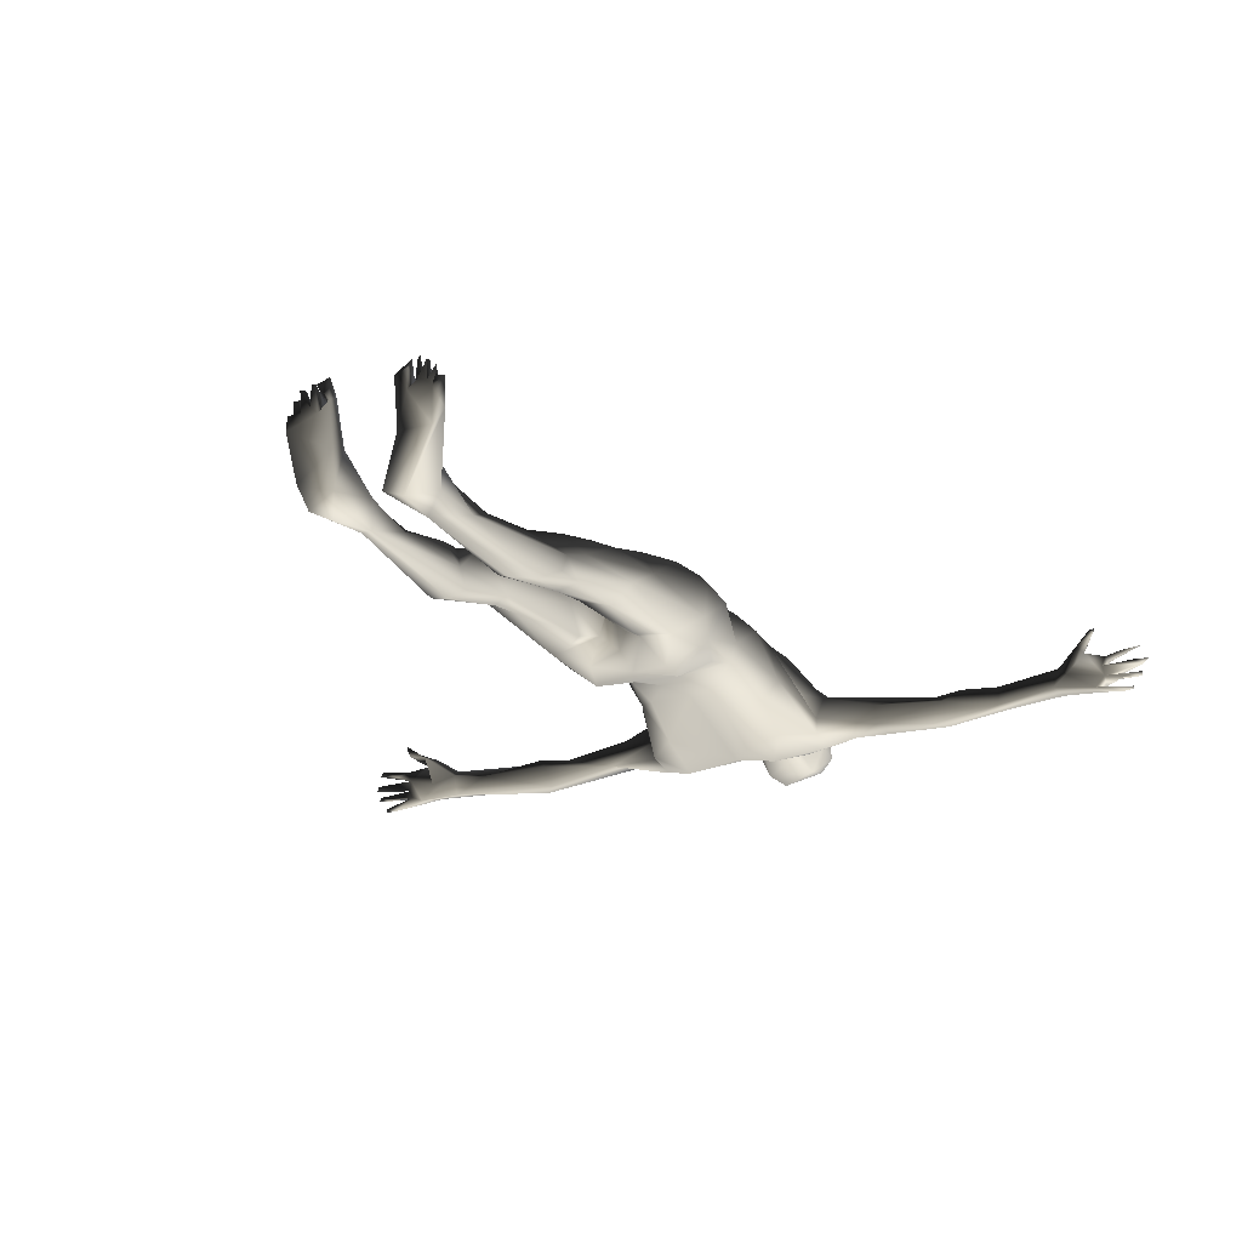
<metadata>
{"format":"obj","ext":"obj","renderer":"f3d","projection":"perspective","resolution":1024,"background":"white","views":[{"elev":-21.1,"azim":27.4,"up":"+Z"}]}
</metadata>
<code>
v  -1906 251.1 -4876
v  -1902 256.5 -4892
v  -1901 274.7 -4880
v  -1911 260.9 -4871
v  -1928 279.6 -4869
v  -1922 247.2 -4864
v  -1906 257.6 -4900
v  -1907 241.1 -4905
v  -1923 240.7 -4909
v  -1912 207.1 -4917
v  -1902 194.2 -4909
v  -1915 191.7 -4909
v  -1912 220.4 -4917
v  -1897 218.4 -4904
v  -1902 198 -4876
v  -1919 198.1 -4873
v  -1910 183 -4875
v  -1928 197.8 -4868
v  -1920 223.4 -4867
v  -1905 227.6 -4871
v  -1894 209.5 -4897
v  -1897 235 -4882
v  -1894 212.6 -4881
v  -1930 214.6 -4914
v  -1929 194.5 -4885
v  -1930 201.7 -4909
v  -1924 195.5 -4903
v  -1931 343.1 -4914
v  -1912 316.1 -4927
v  -1930 315.3 -4924
v  -1912 333.3 -4898
v  -1903 329.3 -4893
v  -1904 337.3 -4903
v  -1924 332 -4890
v  -1889 321 -4899
v  -1881 328.6 -4904
v  -1896 320.8 -4892
v  -1901 298.2 -4921
v  -1892 323.9 -4922
v  -1894 338.5 -4910
v  -1930 335.1 -4891
v  -1931 315.5 -4883
v  -1910 306.2 -4875
v  -1921 302.8 -4872
v  -1901 310.8 -4882
v  -1897 313.6 -4899
v  -1904 296.4 -4879
v  -1912 300 -4873
v  -1922 290.4 -4871
v  -1931 298.5 -4874
v  -1911 275.4 -4871
v  -1919 303 -4924
v  -1902 283.8 -4909
v  -1918 263.9 -4908
v  -1890 313.6 -4911
v  -1909 284.9 -4875
v  -1897 288.8 -4900
v  -1890 314.7 -4917
v  -1985 327.6 -4916
v  -1967 334.1 -4918
v  -1968 324 -4922
v  -1937 243.4 -4865
v  -1930 236.1 -4865
v  -1955 247.1 -4875
v  -1942 264.8 -4870
v  -1956 267.5 -4875
v  -1959 283.4 -4883
v  -1961 279.9 -4889
v  -1949 277.2 -4870
v  -1959 279.2 -4905
v  -1952 291 -4919
v  -1949 269 -4908
v  -1961 216 -4907
v  -1965 202.3 -4899
v  -1965 227.5 -4894
v  -1940 212.8 -4868
v  -1966 215.4 -4880
v  -1939 236.2 -4910
v  -1940 198.5 -4873
v  -1932 194.5 -4884
v  -1936 195.8 -4903
v  -1943 199.3 -4915
v  -1953 315.8 -4926
v  -1965 304.3 -4920
v  -1954 327 -4892
v  -1964 337 -4906
v  -1972 326.6 -4901
v  -1960 312.9 -4883
v  -1964 318.6 -4891
v  -1964 313 -4899
v  -1950 288.2 -4875
v  -1958 300 -4880
v  -1950 300.4 -4873
v  -1939 306.4 -4874
v  -1931 270.4 -4907
v  -1938 291 -4871
v  -1967 297 -4901
v  -1969 313.8 -4918
v  -1952 255.6 -4902
v  -1959 256.7 -4893
v  -1950 184.4 -4875
v  -1958 194.9 -4908
v  -1948 214.7 -4918
v  -1957 236.3 -4905
v  -1936 253.3 -4907
v  -2029 320.7 -4924
v  -2017 328 -4918
v  -2087 321 -4918
v  -2084 324.9 -4908
v  -2078 326.4 -4914
v  -2078 319.3 -4918
v  -2095 314.5 -4920
v  -2107 319.1 -4910
v  -2098 322.5 -4914
v  -2103 317 -4913
v  -2092 311.5 -4899
v  -2100 308.2 -4894
v  -2099 308.9 -4899
v  -1994 318.2 -4916
v  -2025 317 -4922
v  -2029 315 -4912
v  -2019 319.8 -4909
v  -2032 318.7 -4907
v  -2064 319.2 -4911
v  -2060 323.2 -4919
v  -2028 330.3 -4912
v  -2053 327.4 -4910
v  -2080 323.1 -4905
v  -2117 313.7 -4915
v  -2110 317.4 -4916
v  -2119 314.5 -4917
v  -2118 313.3 -4910
v  -2103 316.8 -4908
v  -2120 314.4 -4912
v  -2109 314.5 -4906
v  -2116 313.3 -4903
v  -2118 313.9 -4905
v  -2113 314.2 -4918
v  -2109 313.8 -4923
v  -2114 313.4 -4922
v  -2114 314.5 -4923
v  -2104 316.1 -4904
v  -2101 315.8 -4917
v  -2100 318.9 -4918
v  -2101 309.6 -4895
v  -2088 317.9 -4900
v  -2093 316.5 -4902
v  -2102 319.5 -4905
v  -2017 325.1 -4909
v  -2033 325.6 -4907
v  -2079 317.9 -4908
v  -2090 316.1 -4912
v  -1988 320.1 -4904
v  -1984 326.2 -4907
v  -1969 312.2 -4910
v  -1923 88.35 -4917
v  -1914 79.35 -4923
v  -1915 25.74 -4919
v  -1907 90.5 -4921
v  -1904 103.9 -4913
v  -1908 45.21 -4912
v  -1915 95.9 -4897
v  -1913 62.2 -4904
v  -1922 108.9 -4907
v  -1917 123.7 -4912
v  -1924 120 -4903
v  -1908 125 -4910
v  -1921 162.1 -4885
v  -1915 169.9 -4879
v  -1905 149.1 -4887
v  -1915 16.43 -4897
v  -1912 39.86 -4904
v  -1917 6.062 -4893
v  -1921 4.185 -4916
v  -1899 1.181 -4896
v  -1906 18.68 -4913
v  -1911 2.59 -4921
v  -1916 9.096 -4878
v  -1910 13.94 -4888
v  -1919 23.97 -4906
v  -1900 172.9 -4890
v  -1912 7.325 -4865
v  -1917 3.417 -4873
v  -1911 3.242 -4871
v  -1900 156.3 -4900
v  -1909 154.7 -4909
v  -1904 123.2 -4899
v  -1912 119.2 -4891
v  -1921 54.67 -4913
v  -1908 20.31 -4901
v  -1914 148.8 -4882
v  -1918 130.1 -4891
v  -1903 8.509 -4882
v  -1900 3.067 -4872
v  -1899 6.777 -4882
v  -1911 7.392 -4875
v  -1910 1.562 -4881
v  -1908 3.885 -4876
v  -1907 8.474 -4876
v  -1906 3.232 -4867
v  -1909 5.885 -4867
v  -1904 3.195 -4869
v  -1904 6.269 -4868
v  -1904 3.773 -4877
v  -1902 5.448 -4872
v  -1901 2.705 -4881
v  -1900 3.061 -4876
v  -1898 1.051 -4885
v  -1897 4.233 -4877
v  -1897 5.732 -4889
v  -1905 110.4 -4904
v  -1923 153.2 -4905
v  -1831 322.6 -4921
v  -1837 319.2 -4920
v  -1859 325.1 -4919
v  -1782 319.2 -4912
v  -1761 318.2 -4918
v  -1763 316.6 -4916
v  -1759 320.4 -4915
v  -1773 325.7 -4910
v  -1769 314 -4897
v  -1767 317.8 -4900
v  -1761 309.8 -4894
v  -1747 315.3 -4901
v  -1752 319.1 -4900
v  -1758 317.9 -4902
v  -1832 316.3 -4911
v  -1865 321 -4906
v  -1864 320.1 -4915
v  -1874 322.8 -4919
v  -1875 329.2 -4914
v  -1857 330 -4914
v  -1837 322.6 -4907
v  -1835 331.5 -4915
v  -1838 327.7 -4908
v  -1827 329.3 -4907
v  -1808 320.1 -4916
v  -1808 323.1 -4906
v  -1809 329 -4908
v  -1804 323.5 -4917
v  -1780 327.3 -4904
v  -1781 323.8 -4902
v  -1742 315.6 -4901
v  -1757 320.1 -4905
v  -1739 316.4 -4907
v  -1746 316 -4906
v  -1742 316.3 -4909
v  -1750 316.5 -4913
v  -1758 322 -4912
v  -1742 315.5 -4915
v  -1743 316.6 -4912
v  -1759 318.4 -4911
v  -1756 321.6 -4907
v  -1760 317.7 -4906
v  -1767 316.6 -4896
v  -1760 311.9 -4891
v  -1763 323.9 -4904
v  -1857 324.5 -4905
v  -1776 317.6 -4908
v  -1746 316.6 -4919
v  -1746 315.4 -4918
v  -1902 332.4 -4920
v  -1762 309.8 -4892
v  -1945 89.58 -4922
v  -1939 124.1 -4910
v  -1939 92 -4919
v  -1955 105.4 -4907
v  -1956 71.41 -4913
v  -1949 83.94 -4900
v  -1947 61.98 -4904
v  -1943 82.67 -4902
v  -1942 107.7 -4895
v  -1937 83.45 -4913
v  -1936 128.8 -4897
v  -1945 94.71 -4900
v  -1950 114.3 -4891
v  -1954 92.18 -4920
v  -1946 125.5 -4912
v  -1953 126.7 -4907
v  -1956 120.8 -4901
v  -1944 183.5 -4875
v  -1943 153.3 -4881
v  -1937 168.3 -4887
v  -1943 12.97 -4892
v  -1939 1.011 -4914
v  -1938 25.36 -4908
v  -1943 8.047 -4922
v  -1942 30.05 -4918
v  -1945 31.28 -4903
v  -1940 49.85 -4911
v  -1951 32.89 -4912
v  -1951 20.21 -4902
v  -1963 6.641 -4890
v  -1950 15.08 -4893
v  -1951 3.686 -4918
v  -1945 28.27 -4919
v  -1937 180.3 -4908
v  -1935 167.5 -4899
v  -1950 129.6 -4888
v  -1946 142.8 -4910
v  -1957 3.454 -4907
v  -1961 172.3 -4892
v  -1951 191.3 -4909
v  -1951 4.136 -4868
v  -1949 7.436 -4875
v  -1944 2.809 -4876
v  -1951 3.908 -4868
v  -1947 1.153 -4882
v  -1956 6.207 -4869
v  -1957 3.302 -4870
v  -1953 4.44 -4877
v  -1953 9.412 -4879
v  -1944 7.302 -4873
v  -1945 4.765 -4866
v  -1954 5.413 -4867
v  -1956 3.174 -4880
v  -1960 7.664 -4883
v  -1959 221.8 -4872
v  -1937 397.4 -4908
v  -1927 403.3 -4894
v  -1923 396.4 -4908
v  -1930 355.1 -4872
v  -1925 360.6 -4874
v  -1927 359.5 -4874
v  -1930 356.7 -4870
v  -1930 359 -4872
v  -1930 376.6 -4870
v  -1930 369.6 -4865
v  -1927 368.2 -4871
v  -1932 360.3 -4870
v  -1928 360.2 -4871
v  -1930 365.3 -4869
v  -1922 393.1 -4875
v  -1919 381.4 -4872
v  -1914 385.3 -4888
v  -1921 356.5 -4902
v  -1920 356 -4894
v  -1916 344.3 -4900
v  -1919 378.1 -4913
v  -1915 390.9 -4904
v  -1914 378.2 -4901
v  -1918 345.5 -4906
v  -1930 368.2 -4869
v  -1928 367.6 -4867
v  -1927 377.1 -4873
v  -1927 374.7 -4873
v  -1917 373.9 -4880
v  -1916 366.2 -4894
v  -1915 376.5 -4893
v  -1932 348.4 -4885
v  -1924 342.8 -4893
v  -1928 349.4 -4886
v  -1929 350.7 -4872
v  -1930 349 -4876
v  -1926 363.2 -4876
v  -1927 359.8 -4888
v  -1929 355.9 -4876
v  -1920 376.9 -4875
v  -1923 379.2 -4872
v  -1922 377.3 -4876
v  -1922 375.4 -4873
v  -1914 367.7 -4897
v  -1915 370.3 -4894
v  -1917 373.1 -4896
v  -1931 367 -4883
v  -1927 367.6 -4868
v  -1925 355.1 -4907
v  -1918 359.7 -4889
v  -1926 385.1 -4869
v  -1911 375.2 -4901
v  -1914 378.9 -4893
v  -1924 364.9 -4909
v  -1917 391.9 -4882
v  -1919 399.3 -4889
v  -1928 398.4 -4876
v  -1947 388.9 -4889
v  -1943 394.1 -4882
v  -1940 400.3 -4899
v  -1941 379.4 -4872
v  -1937 380.8 -4870
v  -1943 382.4 -4879
v  -1936 359.5 -4907
v  -1943 349.1 -4905
v  -1936 401.4 -4886
v  -1937 392 -4872
v  -1932 376.5 -4873
v  -1934 368.6 -4871
v  -1946 387.4 -4906
v  -1936 359.2 -4873
v  -1933 362.7 -4869
v  -1938 362.5 -4874
v  -1954 337.2 -4912
v  -1941 345.5 -4897
v  -1955 335.4 -4902
v  -1938 379.2 -4872
v  -1930 382 -4869
v  -1947 379.7 -4900
v  -1950 381.2 -4897
v  -1947 377.6 -4893
v  -1939 373 -4914
v  -1938 374.4 -4873
v  -1940 368.5 -4872
v  -1935 344.4 -4891
v  -1936 331.6 -4890
v  -1935 351 -4875
v  -1935 359.7 -4874
v  -1934 358.3 -4871
v  -1936 358.4 -4888
v  -1934 365.5 -4875
v  -1939 377.3 -4876
v  -1941 377.1 -4875
v  -1949 378.8 -4899
v  -1947 367.9 -4898
v  -1949 374.1 -4899
v  -1950 375.3 -4901
v  -1946 371 -4895
v  -1945 367.5 -4891
v  -1942 362.7 -4902
v  -1944 367.8 -4898
v  -1940 355.3 -4891
v  -1942 358 -4884
v  -1932 367 -4869
v  -1945 370.6 -4880
v  -1934 376.5 -4873
v  -1931 366 -4866
v  -1919 370.2 -4874
v  -1969 317.3 -4898
v  -1913 182.7 -4911
v  -1779 322.8 -4915
v  -1824 320.9 -4906
v  -1750 315.7 -4920
v  -1943 5.39 -4895
v  -1961 1.734 -4886
v  -1964 5.368 -4878
v  -1957 7.706 -4878
v  -1961 4.724 -4873
v  -1958 5.348 -4872
v  -1960 3.576 -4878
v  -1937 385.4 -4915
v  -1911 380.2 -4898
v  -1933 367.7 -4867
o Body
g Body
f 1 2 3
f 4 5 6
f 7 8 9
f 10 11 12
f 13 14 10
f 7 2 14
f 15 16 17
f 18 16 19
f 20 19 16
f 21 22 23
f 20 23 22
f 8 14 13
f 24 13 10
f 18 25 16
f 26 27 25
f 28 29 30
f 31 32 33
f 32 31 34
f 35 36 37
f 38 29 39
f 32 36 40
f 32 40 33
f 34 41 42
f 43 42 44
f 43 45 37
f 46 45 47
f 45 43 48
f 45 48 47
f 5 49 50
f 5 51 49
f 52 53 54
f 35 46 55
f 48 44 49
f 56 49 51
f 51 5 4
f 51 3 56
f 57 58 55
f 39 58 38
f 57 7 53
f 3 2 57
f 51 4 3
f 26 24 12
f 59 60 61
f 62 63 6
f 64 65 66
f 67 68 66
f 5 65 6
f 66 65 69
f 70 71 72
f 73 74 75
f 62 64 76
f 63 62 76
f 77 75 74
f 78 9 24
f 25 79 80
f 81 82 26
f 28 83 60
f 84 83 71
f 71 83 30
f 85 86 87
f 88 89 90
f 91 92 67
f 42 85 88
f 88 90 92
f 92 93 88
f 94 88 93
f 65 5 69
f 95 72 71
f 94 93 96
f 69 96 91
f 97 68 67
f 84 98 61
f 84 71 70
f 71 30 95
f 72 99 70
f 100 68 70
f 62 6 65
f 24 26 82
f 75 77 100
f 101 79 76
f 102 103 82
f 78 103 104
f 104 99 78
f 105 78 99
f 6 63 19
f 19 20 1
f 2 22 14
f 105 9 78
f 106 107 59
f 108 109 110
f 108 111 112
f 113 114 115
f 116 117 118
f 59 119 120
f 121 122 123
f 120 121 124
f 125 126 106
f 125 127 126
f 123 124 121
f 124 111 120
f 111 125 106
f 109 128 127
f 129 130 131
f 113 132 133
f 134 115 132
f 135 136 137
f 130 138 131
f 139 140 141
f 113 134 132
f 133 135 137
f 135 142 136
f 129 115 130
f 143 115 129
f 144 143 130
f 145 117 116
f 145 116 146
f 147 145 146
f 128 109 146
f 133 148 113
f 142 133 147
f 143 112 133
f 123 149 150
f 127 150 126
f 128 151 124
f 116 147 152
f 152 112 151
f 125 111 108
f 151 116 152
f 144 114 108
f 148 147 109
f 109 108 114
f 153 87 154
f 98 155 119
f 87 86 154
f 156 157 158
f 159 160 161
f 161 162 163
f 164 165 156
f 166 164 162
f 167 160 159
f 168 169 25
f 169 170 17
f 171 172 163
f 173 174 175
f 161 176 158
f 177 174 158
f 159 158 157
f 161 158 159
f 171 178 179
f 163 180 171
f 15 181 23
f 181 17 170
f 182 183 184
f 185 186 11
f 187 170 188
f 158 180 189
f 176 161 190
f 169 168 191
f 192 188 191
f 192 168 166
f 193 194 195
f 178 183 182
f 196 184 197
f 198 199 200
f 198 201 196
f 200 201 198
f 201 199 196
f 198 202 203
f 198 203 199
f 198 204 202
f 204 194 205
f 193 204 205
f 206 207 195
f 197 173 175
f 201 200 199
f 208 209 206
f 206 209 207
f 210 208 175
f 196 199 179
f 183 197 184
f 179 193 190
f 195 210 193
f 179 190 171
f 179 199 193
f 208 206 175
f 206 204 197
f 166 165 164
f 187 211 185
f 167 186 185
f 181 170 187
f 168 212 166
f 160 211 161
f 156 165 157
f 164 156 189
f 213 214 215
f 216 217 218
f 219 217 220
f 221 222 223
f 224 225 226
f 227 228 229
f 230 231 232
f 228 227 233
f 234 235 236
f 214 213 237
f 237 227 214
f 227 237 238
f 239 240 213
f 239 241 240
f 242 241 239
f 243 244 225
f 245 246 247
f 248 249 250
f 243 224 244
f 251 249 252
f 248 252 219
f 248 219 249
f 253 254 246
f 247 252 249
f 253 247 249
f 255 222 241
f 221 255 241
f 222 255 256
f 219 252 218
f 244 253 257
f 258 233 235
f 238 216 242
f 239 236 238
f 55 229 228
f 233 258 35
f 259 221 242
f 216 218 259
f 260 219 261
f 222 259 252
f 220 257 253
f 219 220 249
f 229 215 214
f 55 228 35
f 39 262 230
f 58 39 230
f 263 256 255
f 264 265 266
f 267 268 269
f 269 270 271
f 265 272 273
f 265 274 272
f 275 272 276
f 264 277 278
f 279 267 280
f 281 101 282
f 283 281 282
f 281 283 80
f 284 285 286
f 287 288 285
f 289 286 290
f 291 292 289
f 293 294 292
f 287 285 295
f 296 287 295
f 290 270 289
f 297 81 298
f 299 282 101
f 300 279 102
f 299 280 276
f 290 288 273
f 286 288 290
f 102 279 74
f 273 271 290
f 285 301 295
f 302 101 77
f 303 81 297
f 80 79 281
f 298 80 283
f 283 282 274
f 291 268 277
f 304 305 306
f 305 307 308
f 309 310 311
f 309 311 312
f 313 314 306
f 306 305 308
f 305 315 307
f 315 312 311
f 309 316 310
f 312 284 294
f 317 294 293
f 303 82 81
f 77 101 318
f 297 300 303
f 305 314 313
f 284 312 313
f 294 317 312
f 308 311 316
f 296 301 291
f 287 296 288
f 282 299 274
f 279 280 302
f 273 275 271
f 266 265 273
f 319 320 321
f 322 323 324
f 322 324 325
f 324 326 325
f 327 328 329
f 330 331 332
f 333 334 335
f 336 337 338
f 339 340 341
f 342 338 33
f 28 342 262
f 339 341 336
f 332 343 344
f 345 327 346
f 347 348 349
f 338 31 33
f 350 41 351
f 352 353 354
f 331 330 324
f 355 356 357
f 324 355 357
f 358 359 360
f 358 360 361
f 362 363 348
f 364 349 363
f 332 331 329
f 355 365 356
f 366 343 332
f 367 336 342
f 368 352 337
f 335 347 349
f 336 348 337
f 359 358 334
f 331 323 329
f 334 327 345
f 334 369 327
f 364 370 371
f 335 349 371
f 336 367 372
f 335 371 341
f 339 321 340
f 373 340 374
f 375 369 333
f 336 372 339
f 361 360 345
f 376 377 378
f 319 378 320
f 379 380 381
f 382 28 383
f 384 385 375
f 327 386 387
f 388 378 319
f 389 390 391
f 60 392 28
f 393 383 394
f 395 380 379
f 386 327 380
f 385 396 369
f 397 398 399
f 400 397 388
f 387 401 402
f 403 404 41
f 405 350 354
f 326 406 407
f 408 406 357
f 406 408 409
f 406 409 330
f 410 395 411
f 398 412 399
f 413 414 415
f 415 412 398
f 414 412 415
f 416 413 417
f 418 419 400
f 365 409 408
f 420 421 417
f 320 378 384
f 415 397 419
f 356 365 408
f 326 357 406
f 422 387 391
f 399 381 376
f 391 402 423
f 411 402 401
f 411 423 402
f 423 411 381
f 399 412 414
f 418 420 419
f 383 418 382
f 377 376 381
f 418 383 393
f 420 403 350
f 400 372 382
f 388 397 376
f 410 401 424
f 424 386 395
f 380 327 396
f 353 405 354
f 332 425 422
f 322 353 323
f 405 353 389
f 426 329 323
f 348 347 368
f 425 344 328
f 368 347 353
f 337 348 368
f 341 348 336
f 351 34 31
f 344 366 329
f 390 332 422
f 390 330 332
f 355 330 409
f 262 33 40
f 262 40 231
f 262 39 29
f 54 95 30 52
f 54 53 7
f 54 7 9
f 19 1 4
f 22 2 1
f 53 52 38
f 8 7 14
f 10 14 11
f 19 4 6
f 21 11 14
f 19 63 18
f 14 22 21
f 24 9 13
f 27 26 12
f 28 262 29
f 32 34 43
f 43 37 32
f 38 52 29
f 52 30 29
f 46 47 55
f 36 32 37
f 34 42 43
f 42 50 44
f 48 43 44
f 56 48 49
f 56 47 48
f 3 47 56
f 47 3 57
f 57 55 47
f 44 50 49
f 57 53 58
f 35 37 45 46
f 53 38 58
f 60 59 154 86
f 57 2 7
f 3 4 1
f 15 20 16
f 23 20 15
f 24 10 12
f 9 8 13
f 66 68 100 64
f 76 79 18
f 392 60 86
f 86 394 392
f 83 61 60
f 81 26 25 80
f 72 105 99
f 69 67 66
f 64 62 65
f 9 105 95 54
f 99 104 100
f 102 73 103
f 73 102 74
f 76 18 63
f 76 64 318
f 318 64 77
f 103 24 82
f 79 25 18
f 155 98 84 97
f 28 30 83
f 394 85 404
f 427 89 87
f 84 61 83
f 85 394 86
f 87 89 85
f 89 88 85
f 404 85 42
f 41 404 42
f 94 42 88
f 50 94 96
f 50 42 94
f 50 96 5
f 69 5 96
f 70 68 97
f 92 90 97
f 91 96 93
f 92 91 93
f 67 69 91
f 97 67 92
f 155 97 90
f 141 144 108 139
f 70 97 84
f 89 427 90
f 95 105 72
f 99 100 70
f 24 103 78
f 104 103 73
f 104 73 75
f 64 100 77
f 318 101 76
f 75 100 104
f 1 20 22
f 106 59 120
f 151 112 111
f 128 116 151
f 116 128 146
f 139 143 140
f 121 119 122
f 107 126 149
f 106 126 107
f 120 119 121
f 120 111 106
f 125 110 127
f 110 109 127
f 111 124 151
f 138 143 129
f 148 137 142
f 130 143 138
f 144 141 143
f 139 112 143
f 141 140 143
f 135 133 142
f 115 134 113
f 131 138 129
f 59 107 149 154
f 137 136 142
f 114 144 130
f 115 114 130
f 132 115 133
f 133 137 148
f 116 118 147
f 145 118 117
f 147 118 145
f 148 114 113
f 148 142 147
f 133 115 143
f 147 133 152
f 123 122 149
f 126 150 149
f 124 123 150
f 127 128 150
f 150 128 124
f 149 153 154
f 119 153 122
f 155 427 153 119
f 122 153 149
f 152 133 112
f 153 427 87
f 108 112 139
f 110 125 108
f 147 146 109
f 109 114 148
f 211 187 188 162
f 119 59 61
f 61 98 119
f 155 90 427
f 189 163 162
f 188 166 162
f 210 175 177 176
f 160 167 211
f 165 167 159
f 169 17 16
f 189 156 158
f 174 180 158
f 174 173 180
f 171 180 173
f 163 189 180
f 171 190 172
f 190 193 210
f 174 177 175
f 210 176 190
f 161 172 190
f 15 17 181
f 21 23 181
f 27 212 25
f 27 428 212
f 168 25 212
f 169 191 170
f 165 186 167
f 188 170 191
f 11 21 185
f 21 181 185
f 183 178 171 173
f 27 12 428
f 212 165 166
f 163 172 161
f 210 209 208
f 196 197 198
f 173 197 183
f 209 210 195
f 206 195 194
f 204 193 203 202
f 184 196 182
f 216 237 240 429
f 193 205 194
f 195 207 209
f 25 169 16
f 11 186 428
f 186 212 428
f 428 12 11
f 196 178 182
f 199 203 193
f 204 206 194
f 178 196 179
f 197 175 206
f 204 198 197
f 188 192 166
f 167 185 211
f 177 158 176
f 192 191 168
f 185 181 187
f 212 186 165
f 161 211 162
f 157 165 159
f 162 164 189
f 215 234 213
f 232 235 234
f 220 241 257
f 429 217 216
f 220 217 429
f 222 226 257
f 232 234 215
f 239 234 236
f 214 227 229
f 234 239 213
f 430 227 238
f 237 213 240
f 240 241 220
f 238 237 216
f 254 252 247 246
f 224 243 225
f 431 218 217
f 257 225 244
f 249 251 250
f 261 431 260
f 250 251 248
f 253 246 245
f 247 253 245
f 224 226 244
f 260 431 217
f 248 251 252
f 244 226 254 253
f 242 221 241
f 221 263 255
f 223 256 263
f 242 216 259
f 256 223 222
f 223 263 221
f 241 222 257
f 226 225 257
f 254 226 222
f 230 215 229 58
f 236 233 430
f 236 430 238
f 238 242 239
f 235 233 236
f 233 35 228
f 215 230 232
f 254 222 252
f 218 431 261 219
f 229 55 58
f 219 260 217
f 277 268 267 279
f 429 240 220
f 222 221 259
f 218 252 259
f 220 253 249
f 35 258 36
f 36 231 40
f 232 258 235
f 258 232 231
f 231 36 258
f 230 262 231
f 227 430 233
f 264 278 265
f 288 296 264
f 296 291 277
f 267 275 276 280
f 275 267 269
f 271 270 290
f 269 271 275
f 273 272 275
f 299 272 274
f 432 308 433 301
f 278 277 279
f 284 432 285
f 293 292 301
f 291 289 270 268
f 285 432 301
f 296 295 301
f 301 292 291
f 294 284 286
f 74 302 77
f 81 80 298
f 432 306 308
f 434 293 433
f 297 265 300
f 278 279 300
f 265 278 300
f 288 286 285
f 74 279 302
f 273 288 266
f 264 266 288
f 264 296 277
f 268 270 269
f 298 265 297
f 265 298 274
f 306 432 284 313
f 305 312 315
f 309 435 316
f 435 317 436 437
f 316 436 438
f 434 438 317
f 438 436 317
f 435 437 316
f 301 433 293
f 101 281 79
f 303 102 82
f 303 300 102
f 304 314 305
f 314 304 306
f 311 308 307
f 315 311 307
f 310 316 311
f 435 309 312
f 321 320 374 340
f 437 436 316
f 434 433 438
f 312 305 313
f 312 317 435
f 434 317 293
f 316 433 308
f 316 438 433
f 272 299 276
f 289 294 286
f 294 289 292
f 299 302 280
f 302 299 101
f 283 274 298
f 362 348 341 370
f 333 374 375
f 400 439 339
f 329 366 332
f 344 329 328
f 28 382 367
f 367 342 28
f 375 374 320
f 333 369 334
f 342 33 262
f 332 344 425
f 329 426 346
f 346 426 361
f 440 370 341
f 350 351 352
f 352 368 353
f 326 324 357
f 324 330 355
f 359 345 360
f 370 363 362
f 363 370 364
f 339 372 400
f 321 339 439 319
f 338 337 351
f 342 336 338
f 358 347 334
f 331 324 323
f 357 356 408
f 347 358 361
f 426 347 361
f 347 335 334
f 341 371 440
f 440 371 370
f 346 361 345
f 352 351 337
f 340 335 341
f 375 385 369
f 335 373 333
f 340 373 335
f 371 349 364
f 349 348 363
f 373 374 333
f 327 369 396
f 366 344 343
f 327 329 346
f 384 375 320
f 389 353 322
f 391 387 402
f 387 328 327
f 395 386 380
f 441 328 387
f 389 421 405
f 381 380 385
f 425 441 422
f 400 419 397
f 439 400 388
f 377 384 378
f 377 385 384
f 392 394 383
f 411 395 379
f 386 424 401
f 387 386 401
f 389 407 406
f 417 399 416
f 417 423 381
f 393 394 404
f 397 415 398
f 403 41 350
f 405 421 350
f 350 352 354
f 415 419 413
f 419 417 413
f 407 389 322
f 390 422 391
f 330 389 406
f 417 421 423
f 420 393 403
f 421 420 350
f 382 372 367
f 381 399 417
f 399 376 397
f 388 376 378
f 390 389 330
f 325 407 322
f 411 379 381
f 411 401 410
f 399 414 416
f 396 385 380
f 420 418 393
f 388 319 439
f 381 385 377
f 418 400 382
f 395 410 424
f 325 326 407
f 387 422 441
f 391 421 389
f 426 323 347
f 441 425 328
f 353 347 323
f 421 391 423
f 419 420 417
f 414 413 416
f 404 403 393
f 351 41 34
f 338 351 31
f 383 28 392
f 345 359 334
f 365 355 409

</code>
